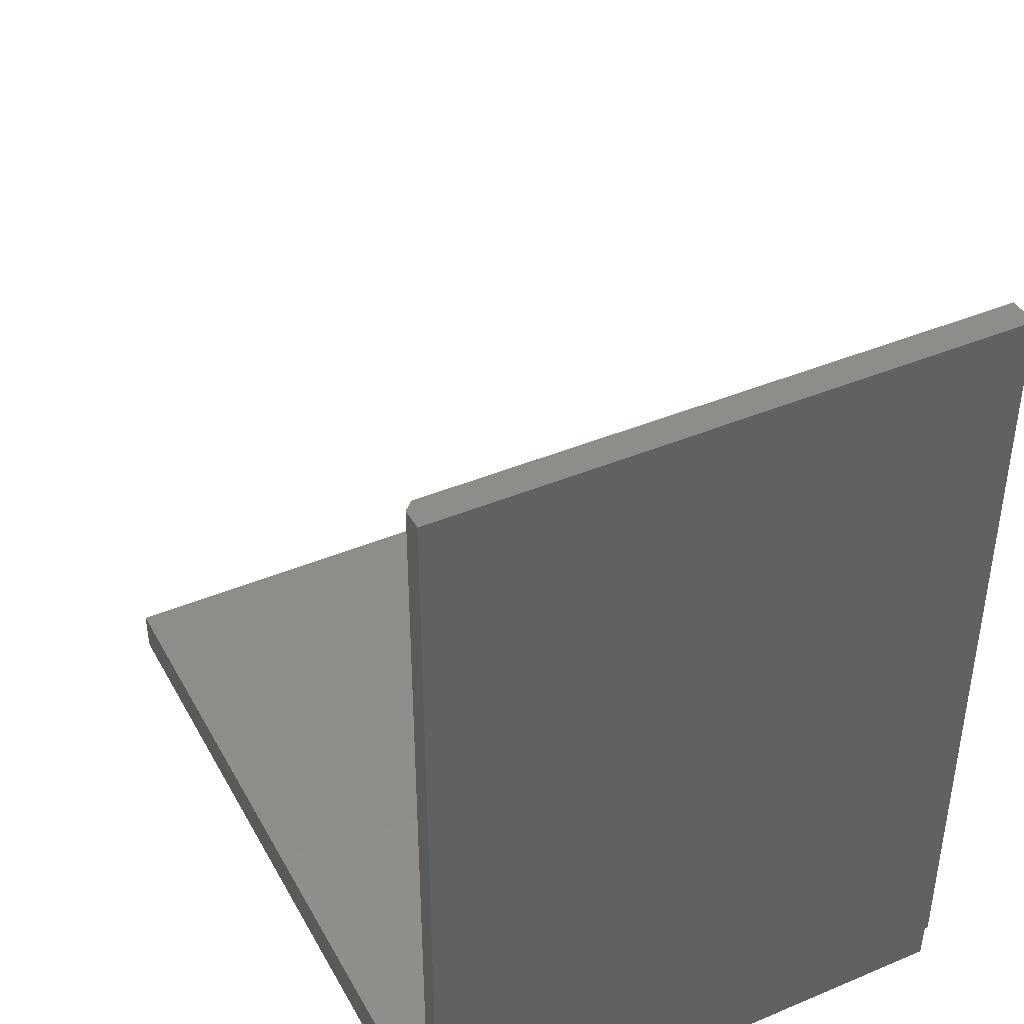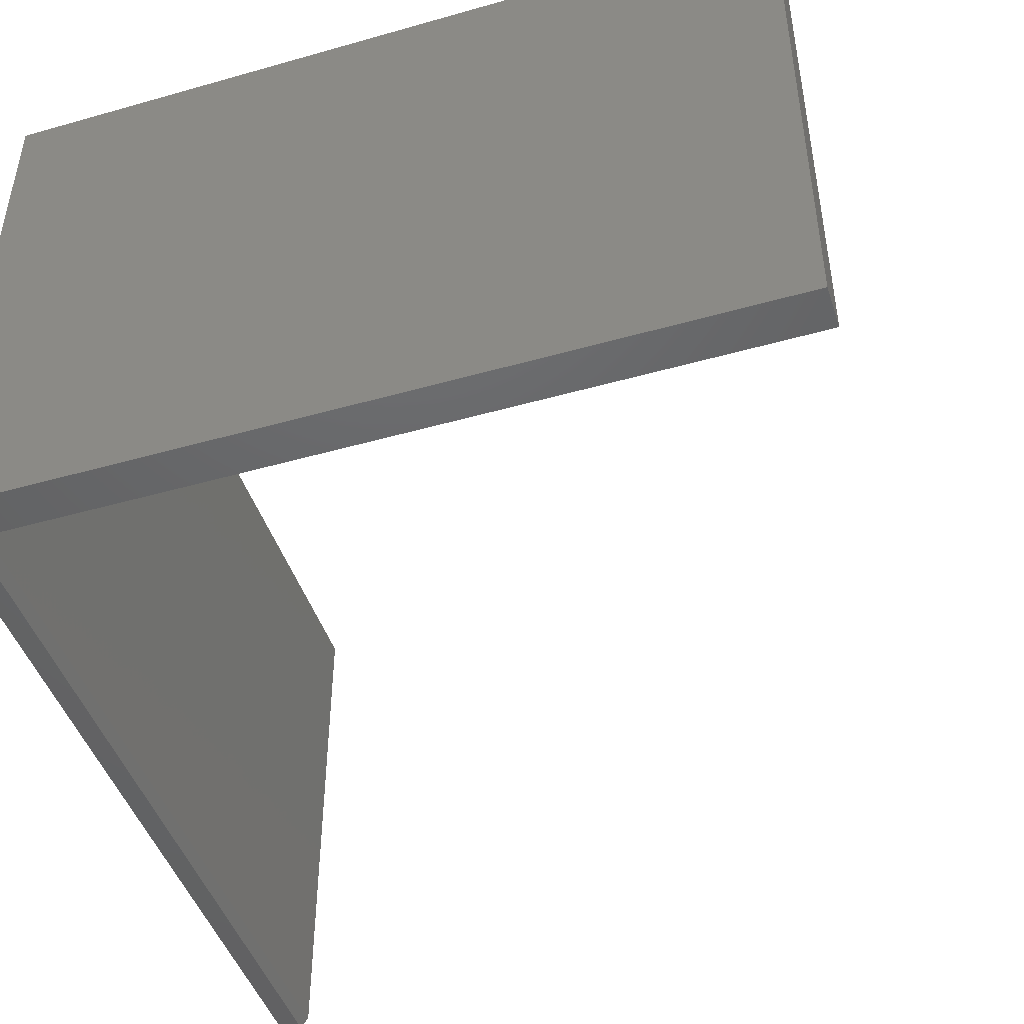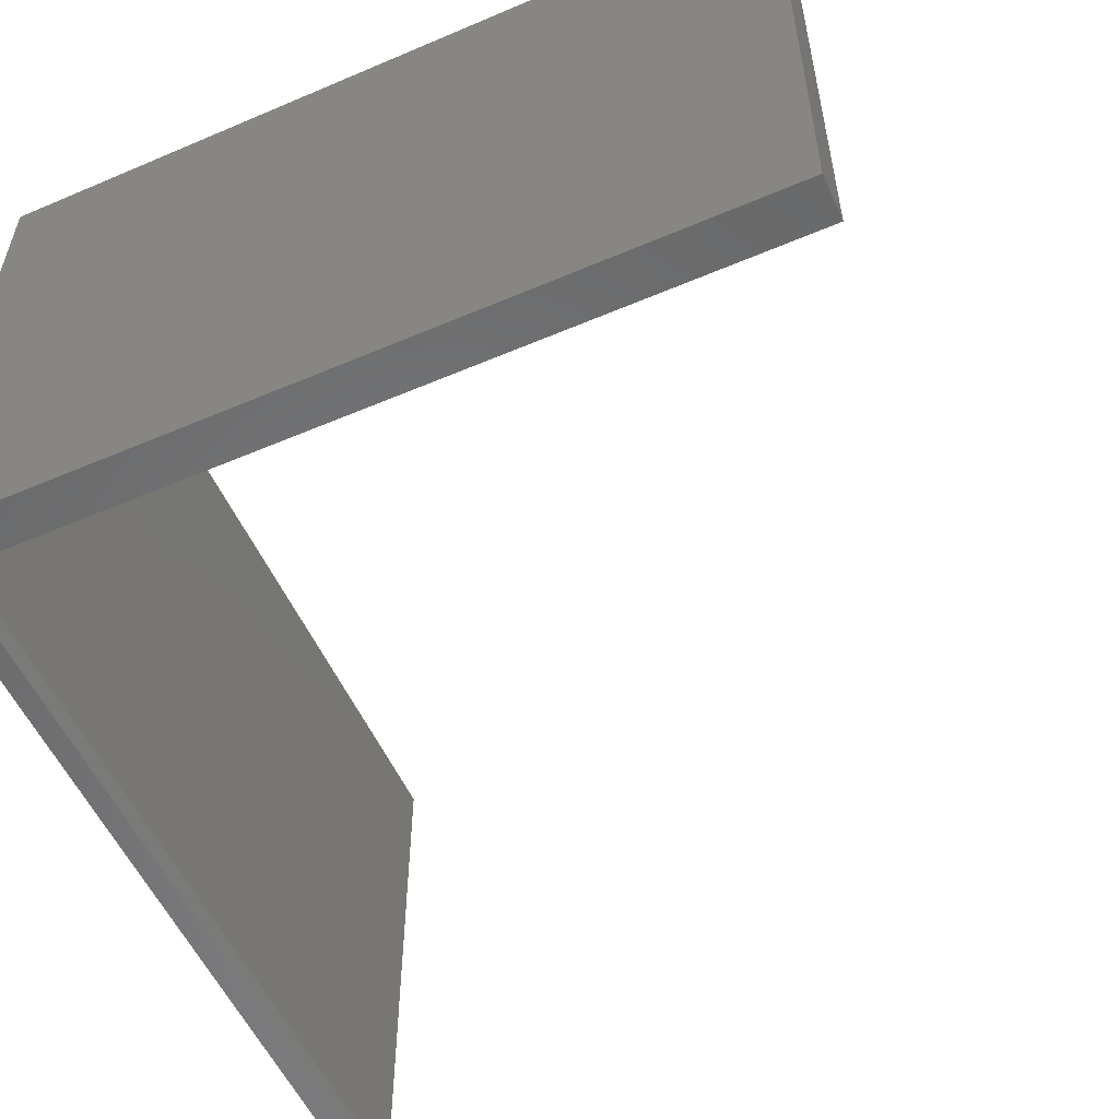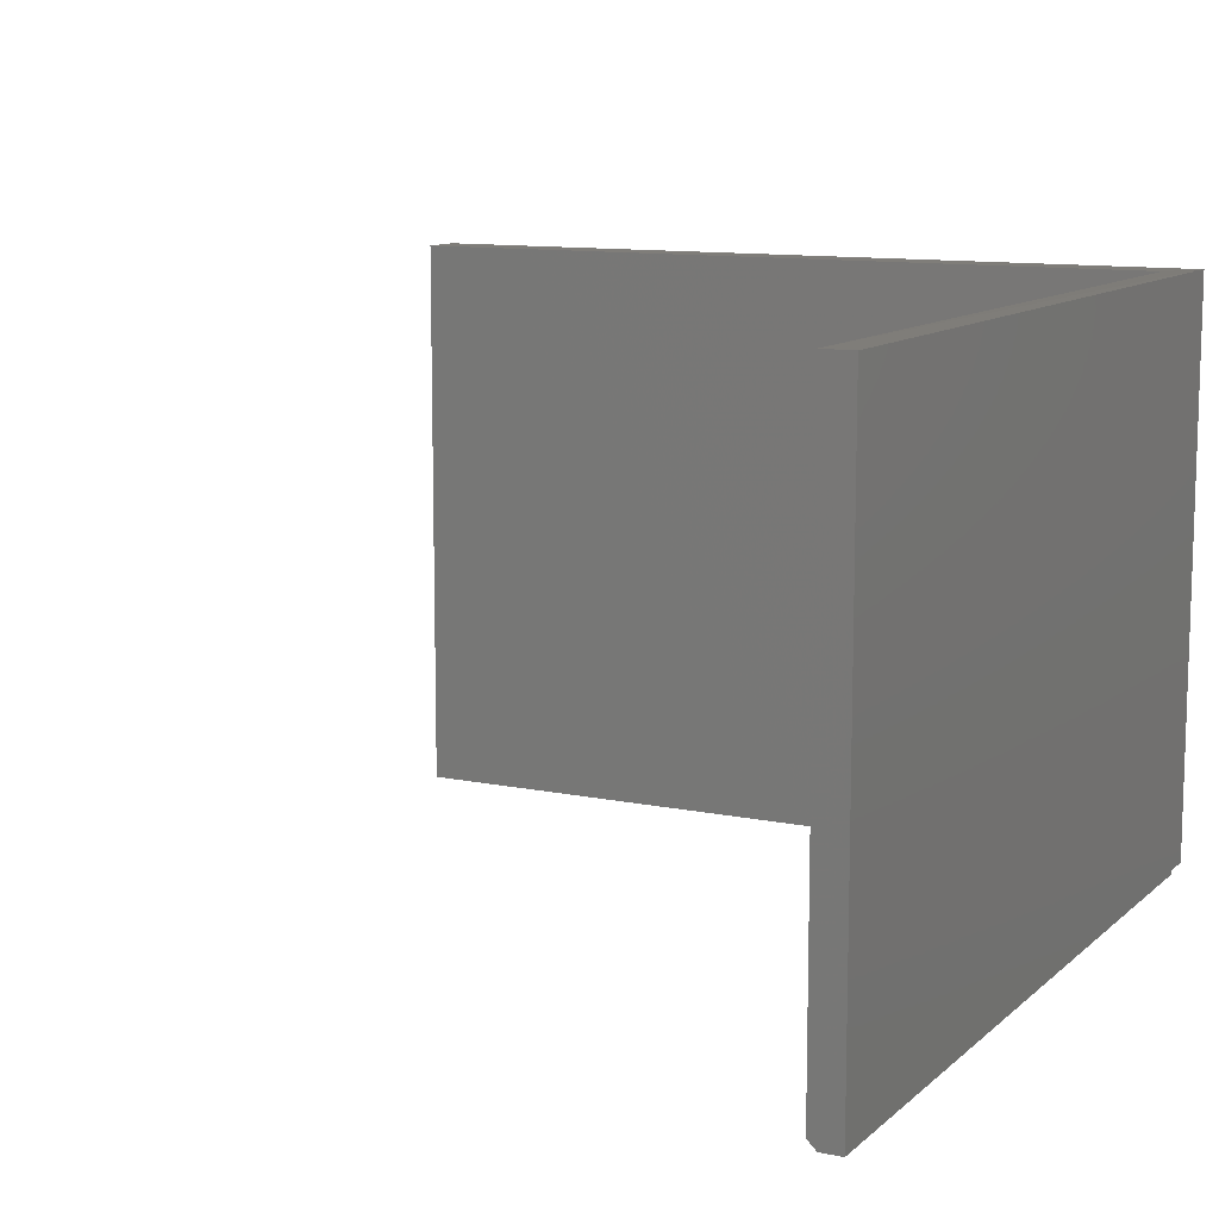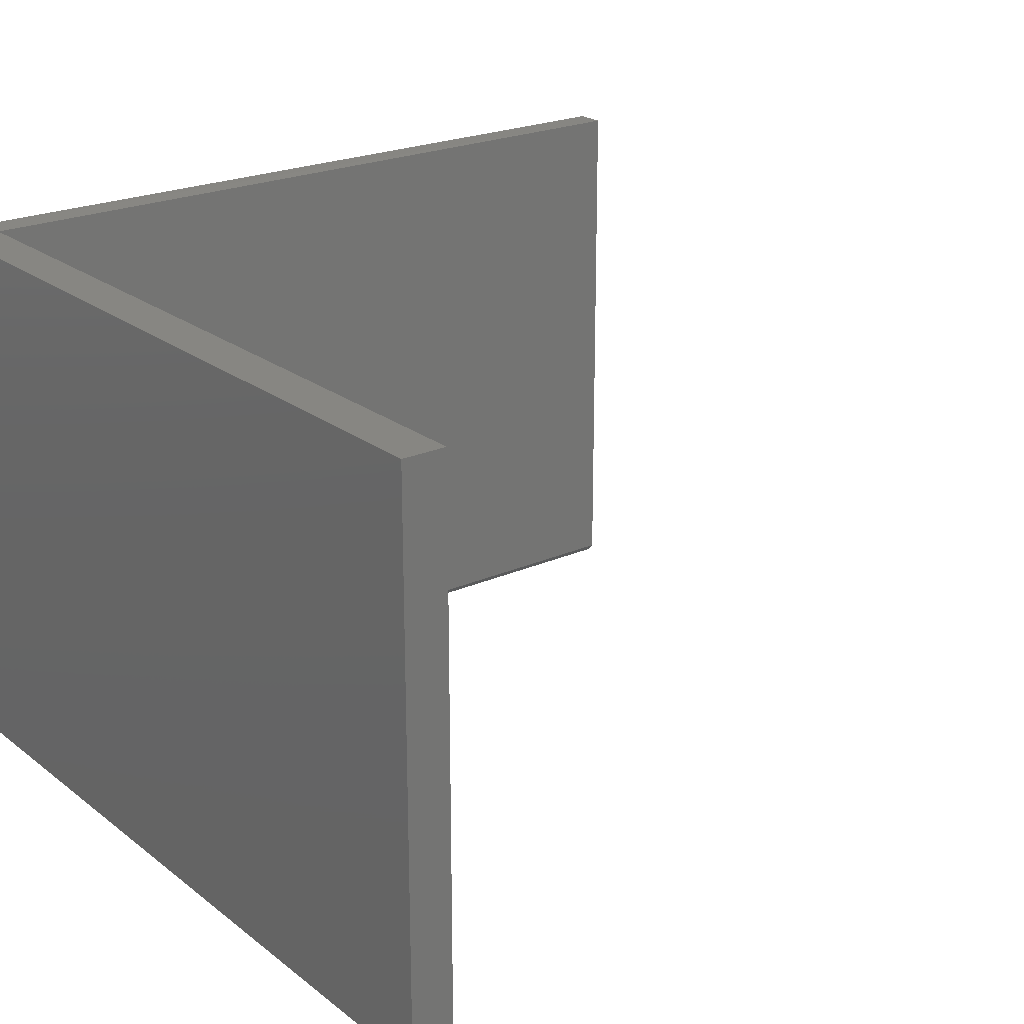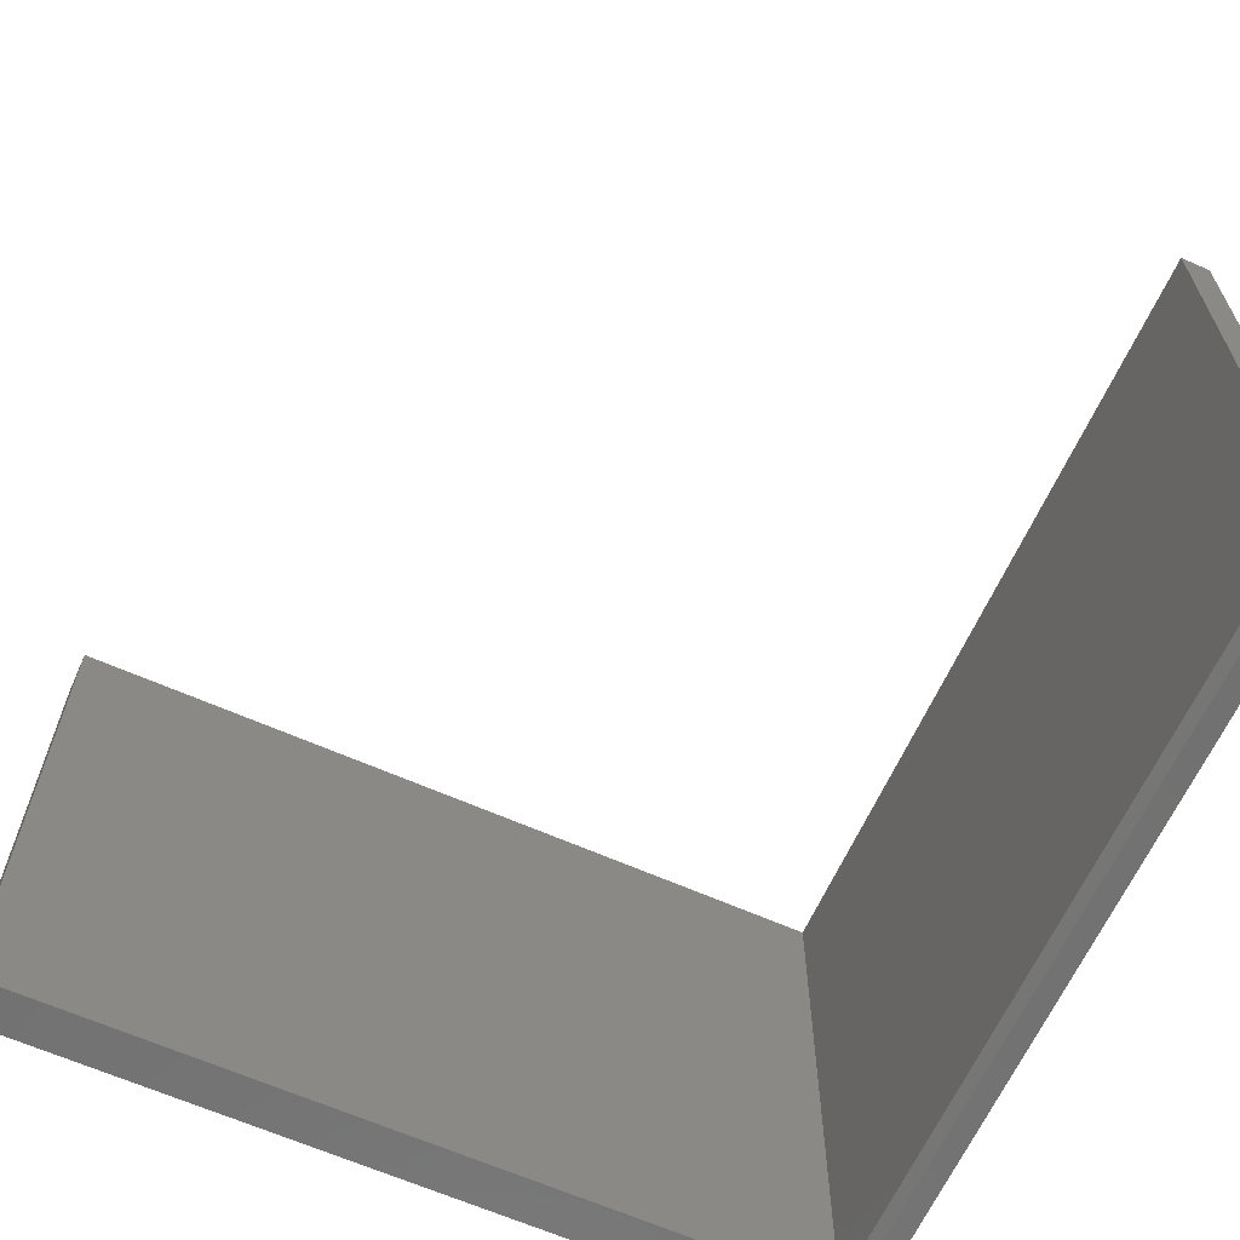
<metadata>
{"format":"stl","ext":"stl","renderer":"f3d","projection":"perspective","resolution":1024,"background":"white","views":[{"elev":41.7,"azim":63.2,"up":"+Z"},{"elev":-46.2,"azim":-162.0,"up":"+Y"},{"elev":-55.2,"azim":-155.8,"up":"+Y"},{"elev":11.0,"azim":27.4,"up":"+Y"},{"elev":22.5,"azim":-127.6,"up":"+Y"},{"elev":-63.8,"azim":-24.2,"up":"+Y"}]}
</metadata>
<code>
# stl→obj: 20 verts, 36 faces
v -0.3594 0.2569 0.03906
v -0.3594 0.2569 0
v -0.3594 -0.25 0.03906
v -0.3594 -0.25 0
v 0.3438 -0.25 0.75
v 0.3627 -0.25 0.75
v 0.3359 -0.2422 0.75
v 0.3359 0.2204 0.75
v 0.3627 0.2578 0.75
v 0.3359 0.2578 0.75
v 0.3359 0.2204 0.03906
v 0.3359 -0.2422 0.03906
v 0.3594 -0.25 0.03906
v 0.3627 -0.25 0.03906
v 0.3594 -0.25 0
v 0.3438 -0.25 0.03906
v 0.3359 0.2569 0.03906
v 0.3594 0.2569 0
v 0.3627 0.2578 0.03906
v 0.3594 0.2578 0.03906
f 1 2 3
f 3 2 4
f 5 6 7
f 7 6 8
f 8 6 9
f 8 9 10
f 11 12 8
f 8 12 7
f 13 6 5
f 13 14 6
f 15 13 5
f 15 5 16
f 15 16 3
f 15 3 4
f 12 3 16
f 17 1 11
f 11 1 3
f 11 3 12
f 4 2 15
f 15 2 18
f 12 16 7
f 7 16 5
f 14 19 6
f 6 19 9
f 13 20 14
f 14 20 19
f 2 1 18
f 18 1 17
f 18 17 20
f 13 15 20
f 20 15 18
f 17 11 10
f 10 11 8
f 19 10 9
f 19 20 10
f 10 20 17

</code>
